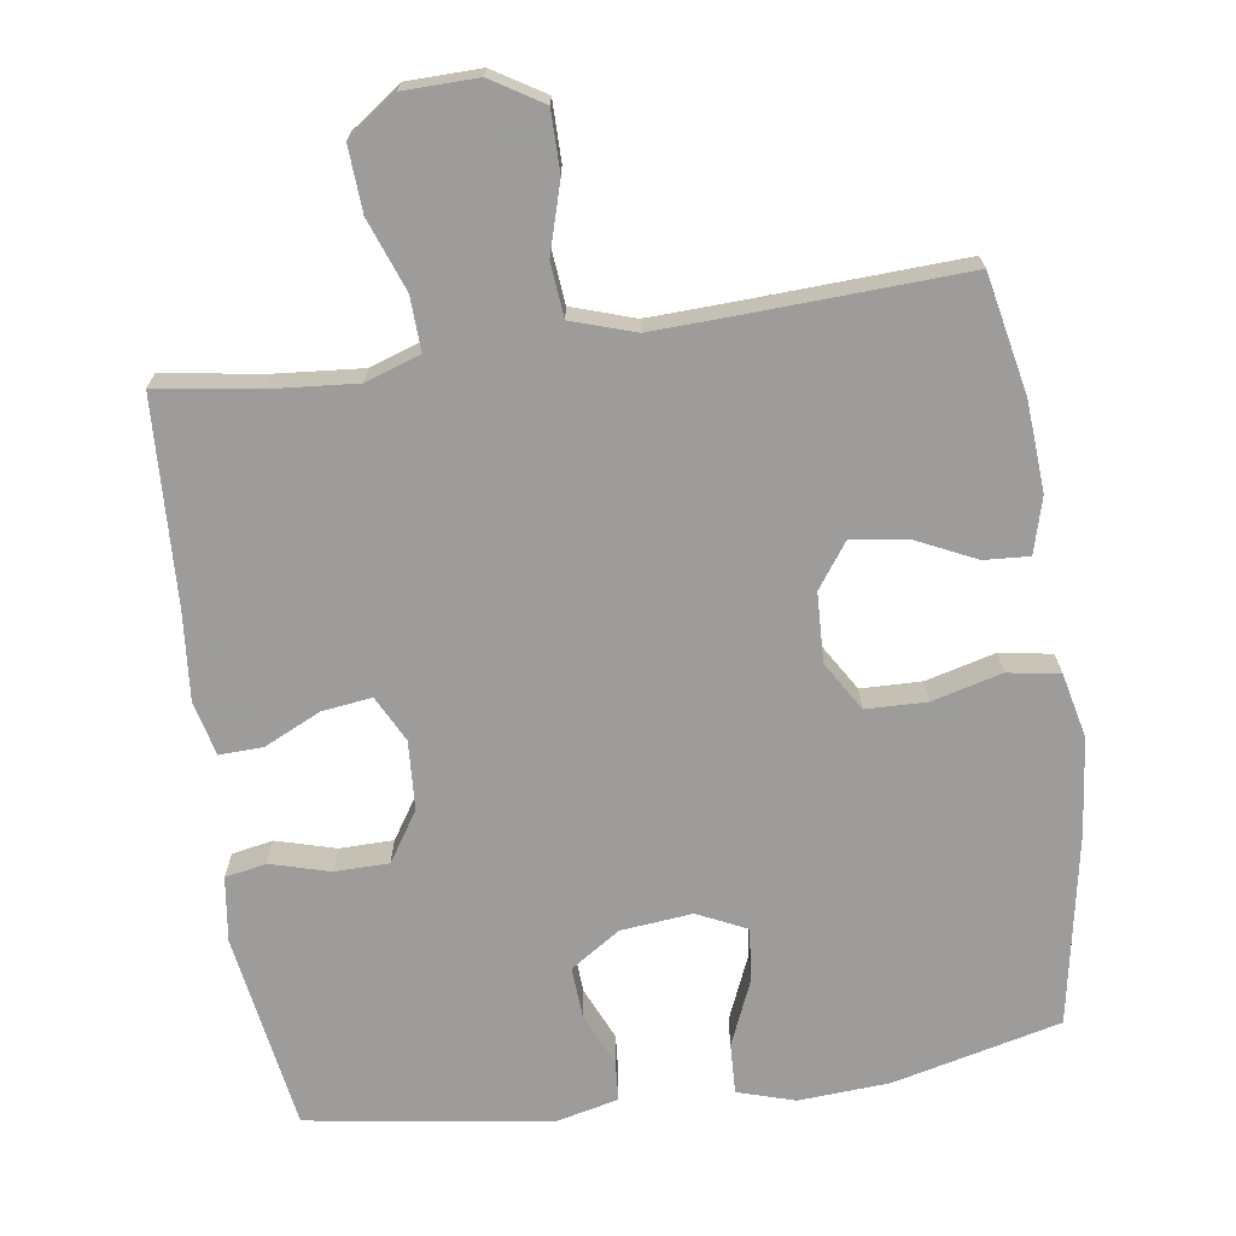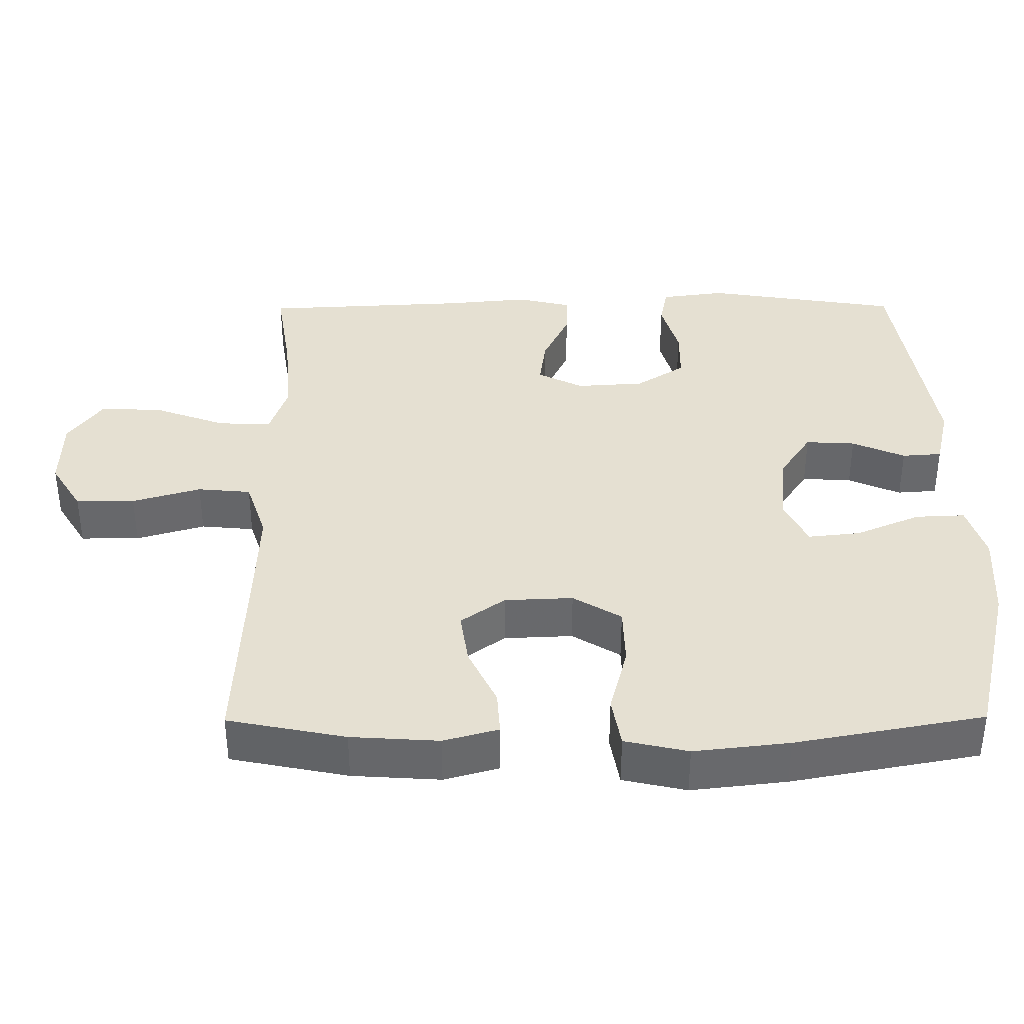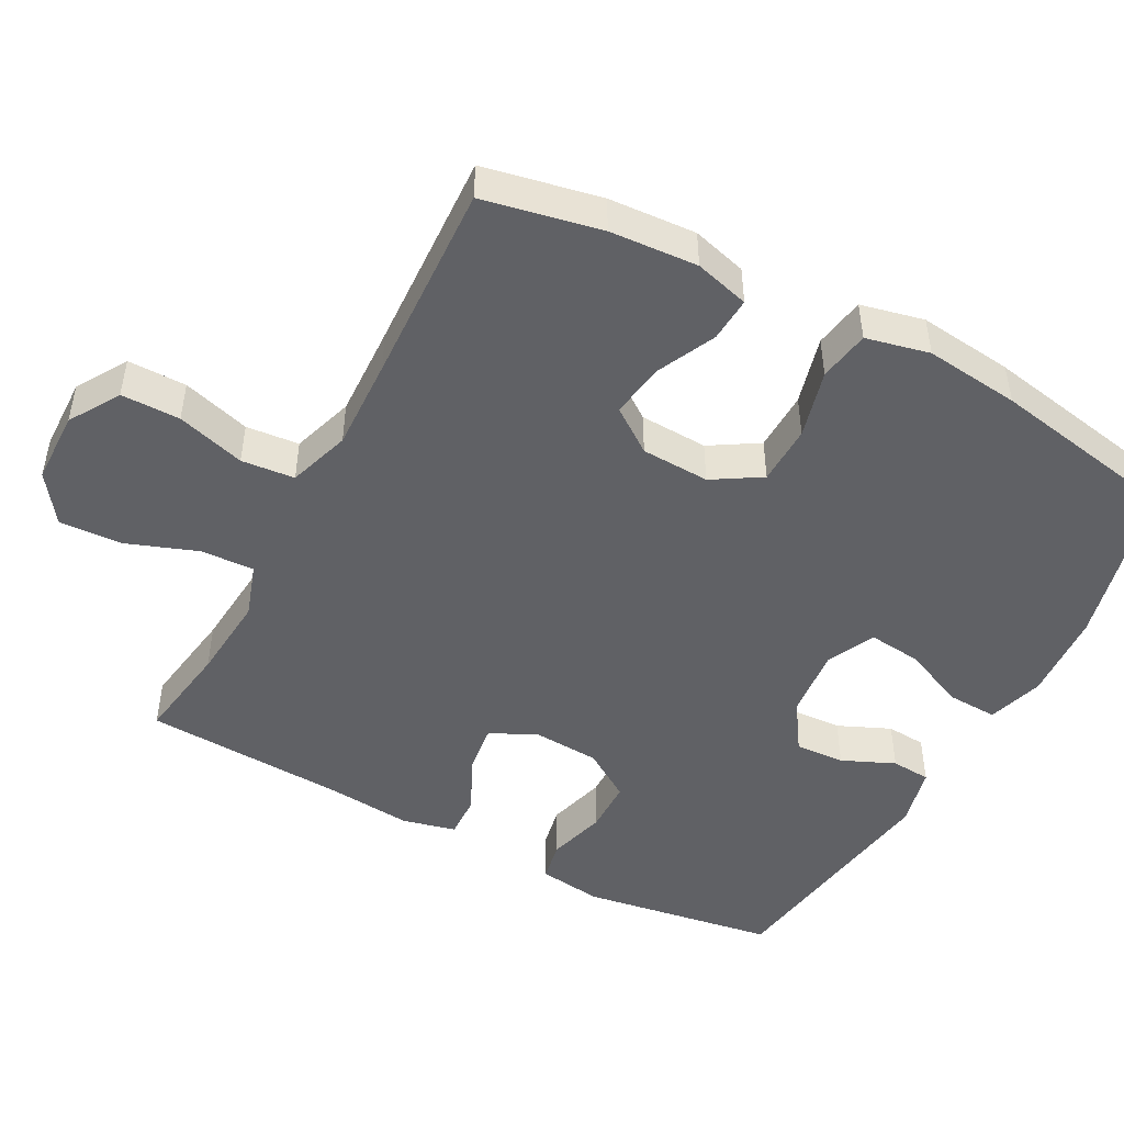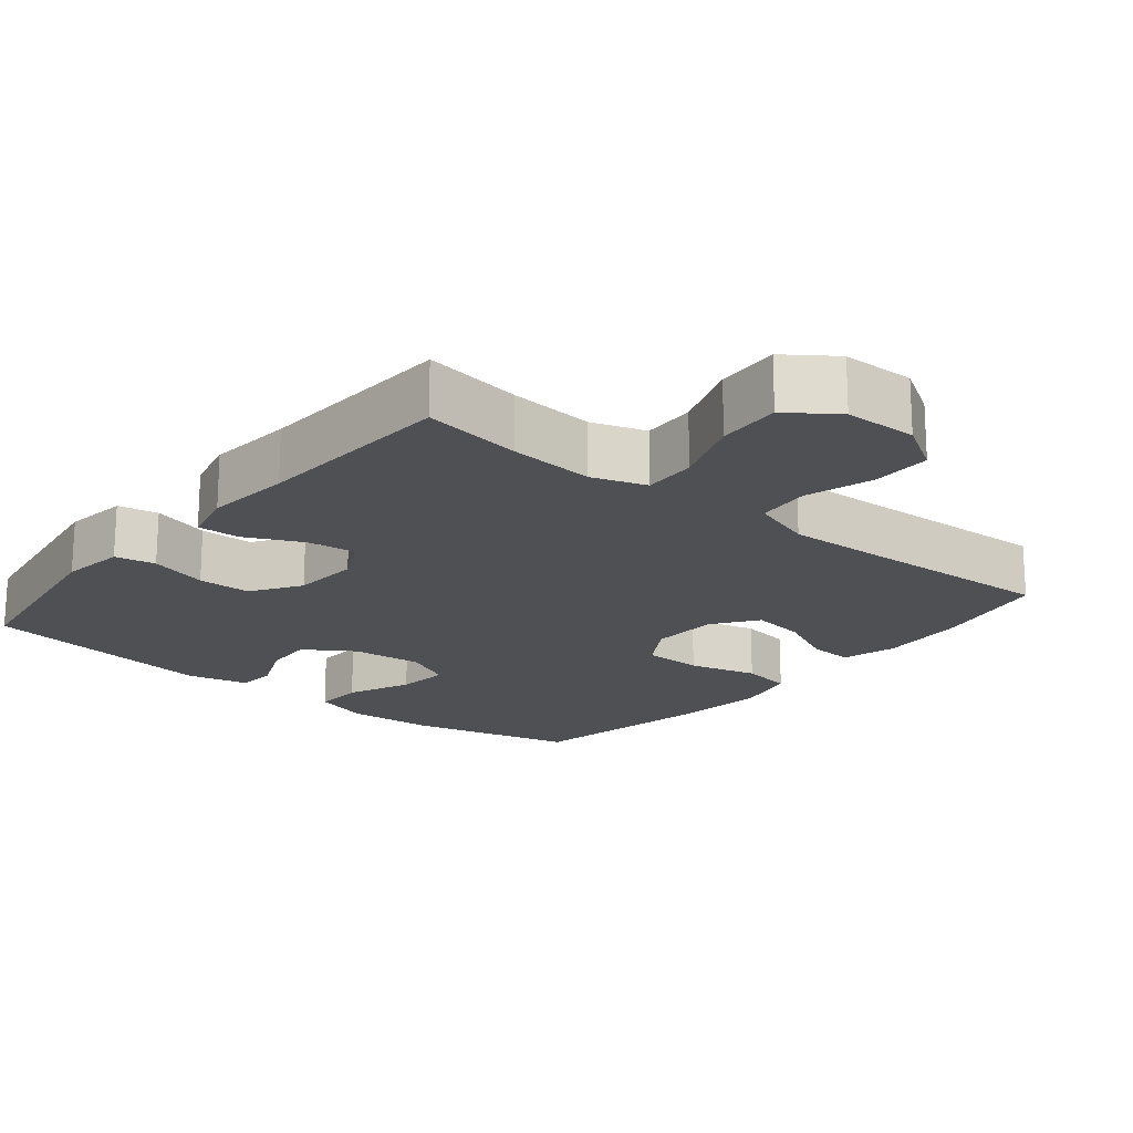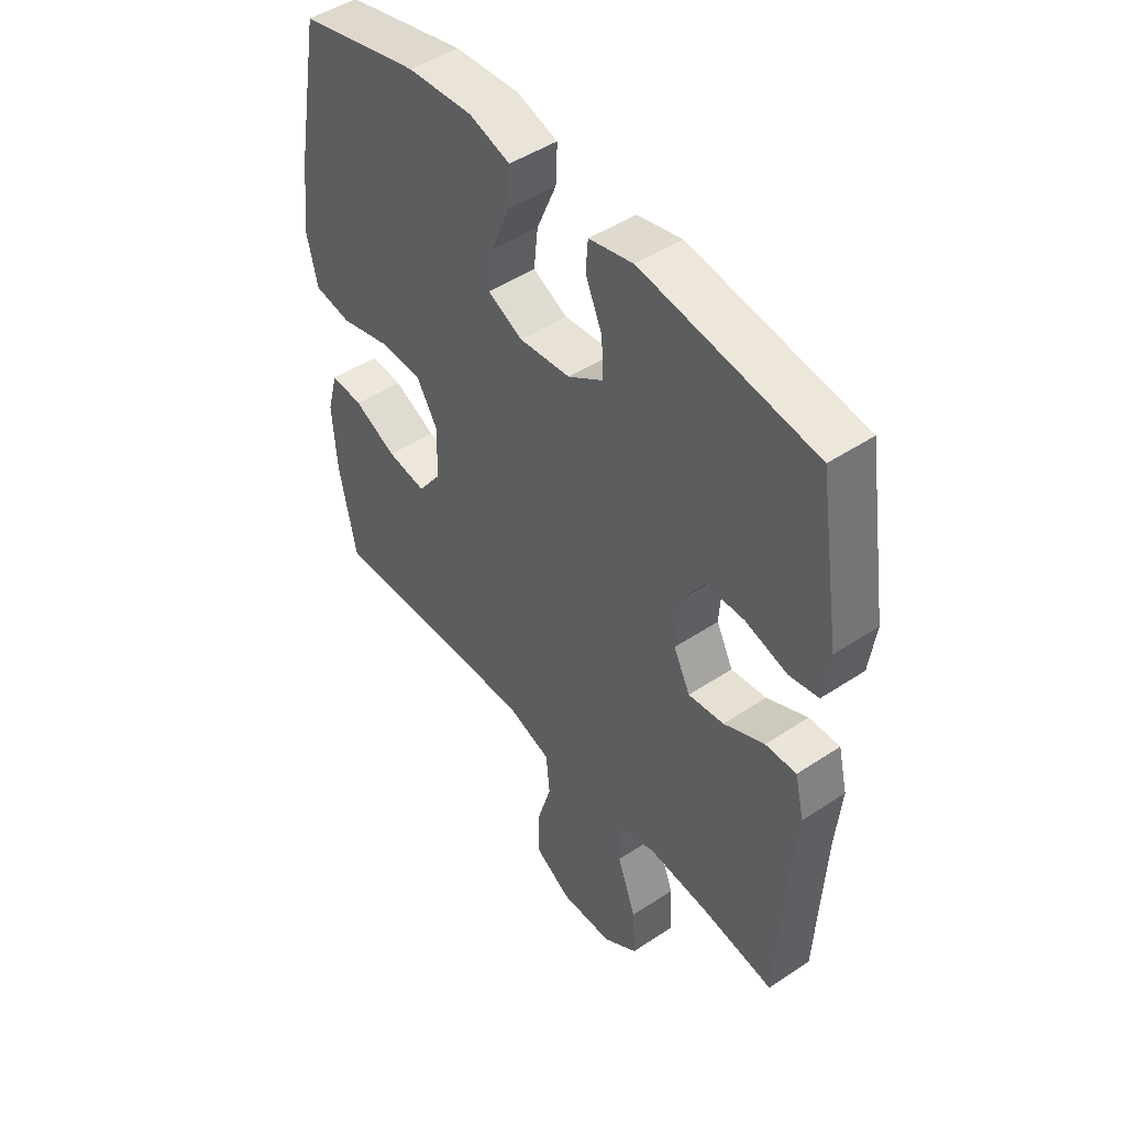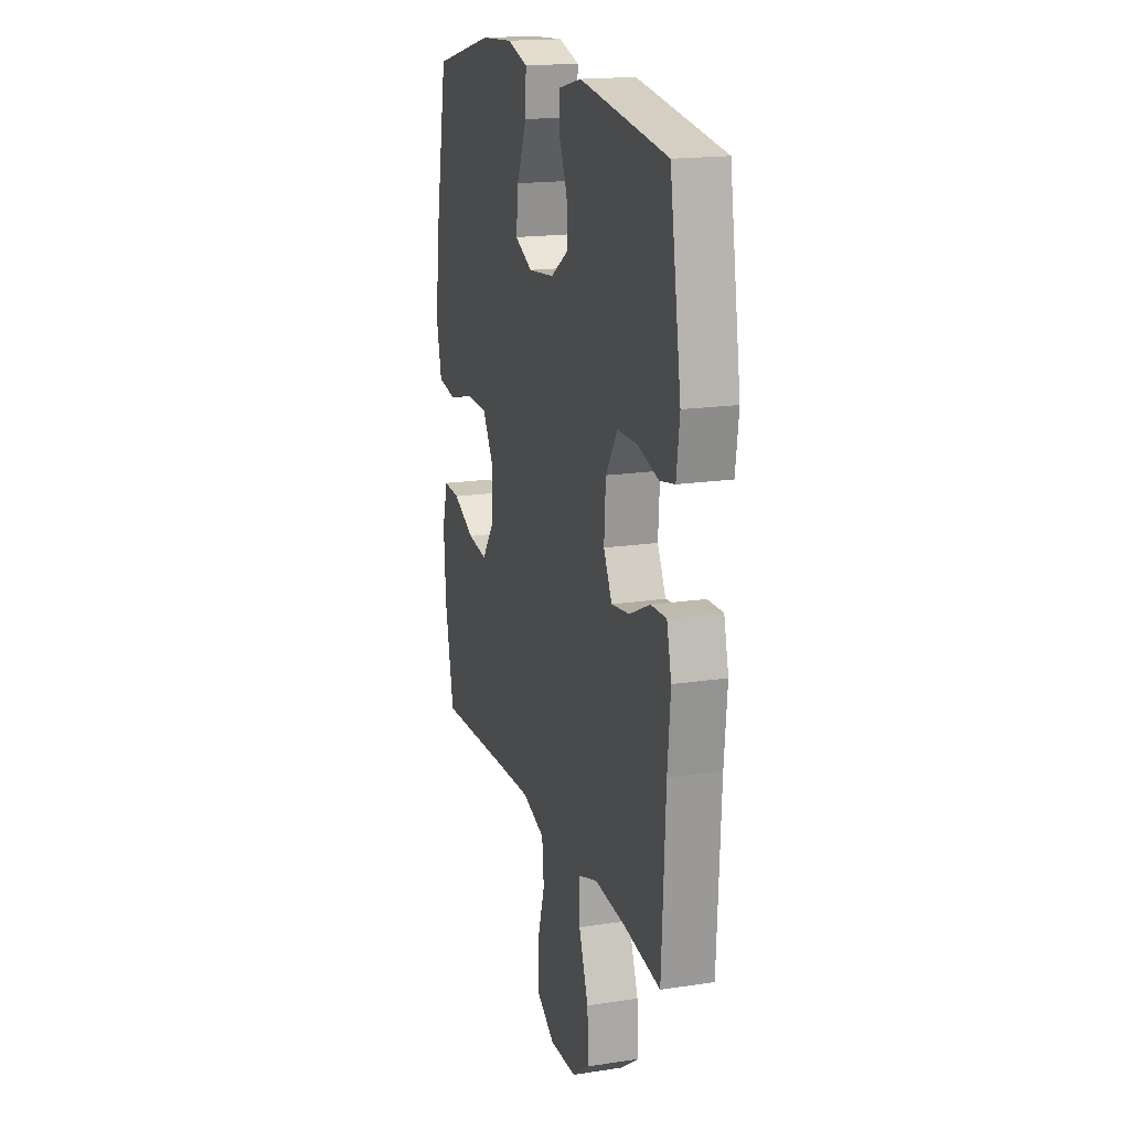
<metadata>
{"format":"obj","ext":"obj","renderer":"f3d","projection":"perspective","resolution":1024,"background":"white","views":[{"elev":-70.0,"azim":-171.7,"up":"+Y"},{"elev":37.6,"azim":-90.4,"up":"+Y"},{"elev":-48.1,"azim":-118.1,"up":"+Y"},{"elev":-18.8,"azim":140.6,"up":"+Y"},{"elev":47.3,"azim":53.1,"up":"+Z"},{"elev":17.5,"azim":73.1,"up":"+Z"}]}
</metadata>
<code>
v -0.5 0.07 0.5
v -0.27 0.07 0.556
v -0.146 0.07 0.564
v -0.068 0.07 0.54
v -0.071 0.07 0.471
v -0.109 0.07 0.382
v -0.117 0.07 0.309
v -0.05 0.07 0.277
v 0.048 0.07 0.287
v 0.116 0.07 0.332
v 0.112 0.07 0.401
v 0.08 0.07 0.474
v 0.084 0.07 0.529
v 0.169 0.07 0.549
v 0.5 0.07 0.5
v 0.543 0.07 0.23
v 0.531 0.07 0.141
v 0.475 0.07 0.13
v 0.394 0.07 0.153
v 0.32 0.07 0.152
v 0.276 0.07 0.084
v 0.27 0.07 -0.01
v 0.302 0.07 -0.073
v 0.37 0.07 -0.064
v 0.448 0.07 -0.027
v 0.507 0.07 -0.025
v 0.525 0.07 -0.099
v 0.514 0.07 -0.219
v 0.5 0.07 -0.5
v 0.363 0.07 -0.479
v 0.244 0.07 -0.469
v 0.169 0.07 -0.494
v 0.172 0.07 -0.568
v 0.208 0.07 -0.666
v 0.213 0.07 -0.754
v 0.146 0.07 -0.802
v 0.045 0.07 -0.804
v -0.025 0.07 -0.761
v -0.025 0.07 -0.679
v 0.003 0.07 -0.584
v -0.004 0.07 -0.51
v -0.09 0.07 -0.482
v -0.219 0.07 -0.487
v -0.5 0.07 -0.5
v -0.533 0.07 -0.337
v -0.541 0.07 -0.215
v -0.52 0.07 -0.139
v -0.458 0.07 -0.143
v -0.376 0.07 -0.182
v -0.301 0.07 -0.193
v -0.257 0.07 -0.132
v -0.253 0.07 -0.037
v -0.294 0.07 0.03
v -0.377 0.07 0.032
v -0.472 0.07 0.007
v -0.543 0.07 0.019
v -0.563 0.07 0.107
v -0.548 0.07 0.239
v -0.5 0 0.5
v -0.27 0 0.556
v -0.146 0 0.564
v -0.068 0 0.54
v -0.071 0 0.471
v -0.109 0 0.382
v -0.117 0 0.309
v -0.05 0 0.277
v 0.048 0 0.287
v 0.116 0 0.332
v 0.112 0 0.401
v 0.08 0 0.474
v 0.084 0 0.529
v 0.169 0 0.549
v 0.5 0 0.5
v 0.543 0 0.23
v 0.531 0 0.141
v 0.475 0 0.13
v 0.394 0 0.153
v 0.32 0 0.152
v 0.276 0 0.084
v 0.27 0 -0.01
v 0.302 0 -0.073
v 0.37 0 -0.064
v 0.448 0 -0.027
v 0.507 0 -0.025
v 0.525 0 -0.099
v 0.514 0 -0.219
v 0.5 0 -0.5
v 0.363 0 -0.479
v 0.244 0 -0.469
v 0.169 0 -0.494
v 0.172 0 -0.568
v 0.208 0 -0.666
v 0.213 0 -0.754
v 0.146 0 -0.802
v 0.045 0 -0.804
v -0.025 0 -0.761
v -0.025 0 -0.679
v 0.003 0 -0.584
v -0.004 0 -0.51
v -0.09 0 -0.482
v -0.219 0 -0.487
v -0.5 0 -0.5
v -0.533 0 -0.337
v -0.541 0 -0.215
v -0.52 0 -0.139
v -0.458 0 -0.143
v -0.376 0 -0.182
v -0.301 0 -0.193
v -0.257 0 -0.132
v -0.253 0 -0.037
v -0.294 0 0.03
v -0.377 0 0.032
v -0.472 0 0.007
v -0.543 0 0.019
v -0.563 0 0.107
v -0.548 0 0.239
f 54 55 56 57
f 53 54 57 58
f 46 47 48 49
f 46 49 50
f 43 44 45 46
f 42 43 46 50
f 41 42 50 51
f 37 38 39 40
f 37 40 41
f 36 37 41
f 33 34 35 36
f 32 33 36 41
f 31 32 41 51
f 28 29 30
f 24 25 26 27
f 23 24 27 28
f 16 17 18 19
f 16 19 20
f 15 16 20
f 14 15 20 21
f 11 12 13 14
f 10 11 14 21
f 3 4 5 6
f 3 6 7
f 2 3 7
f 53 58 1 2
f 52 53 2 7
f 51 52 7 8
f 31 51 8 9
f 23 28 30 31
f 22 23 31 9
f 9 10 21 22
f 115 114 113 112
f 116 115 112 111
f 107 106 105 104
f 108 107 104
f 104 103 102 101
f 108 104 101 100
f 109 108 100 99
f 98 97 96 95
f 99 98 95
f 99 95 94
f 94 93 92 91
f 99 94 91 90
f 109 99 90 89
f 88 87 86
f 85 84 83 82
f 86 85 82 81
f 77 76 75 74
f 78 77 74
f 78 74 73
f 79 78 73 72
f 72 71 70 69
f 79 72 69 68
f 64 63 62 61
f 65 64 61
f 65 61 60
f 60 59 116 111
f 65 60 111 110
f 66 65 110 109
f 67 66 109 89
f 89 88 86 81
f 67 89 81 80
f 80 79 68 67
f 1 59 60 2
f 2 60 61 3
f 3 61 62 4
f 4 62 63 5
f 5 63 64 6
f 6 64 65 7
f 7 65 66 8
f 8 66 67 9
f 9 67 68 10
f 10 68 69 11
f 11 69 70 12
f 12 70 71 13
f 13 71 72 14
f 14 72 73 15
f 15 73 74 16
f 16 74 75 17
f 17 75 76 18
f 18 76 77 19
f 19 77 78 20
f 20 78 79 21
f 21 79 80 22
f 22 80 81 23
f 23 81 82 24
f 24 82 83 25
f 25 83 84 26
f 26 84 85 27
f 27 85 86 28
f 28 86 87 29
f 29 87 88 30
f 30 88 89 31
f 31 89 90 32
f 32 90 91 33
f 33 91 92 34
f 34 92 93 35
f 35 93 94 36
f 36 94 95 37
f 37 95 96 38
f 38 96 97 39
f 39 97 98 40
f 40 98 99 41
f 41 99 100 42
f 42 100 101 43
f 43 101 102 44
f 44 102 103 45
f 45 103 104 46
f 46 104 105 47
f 47 105 106 48
f 48 106 107 49
f 49 107 108 50
f 50 108 109 51
f 51 109 110 52
f 52 110 111 53
f 53 111 112 54
f 54 112 113 55
f 55 113 114 56
f 56 114 115 57
f 57 115 116 58
f 58 116 59 1

</code>
